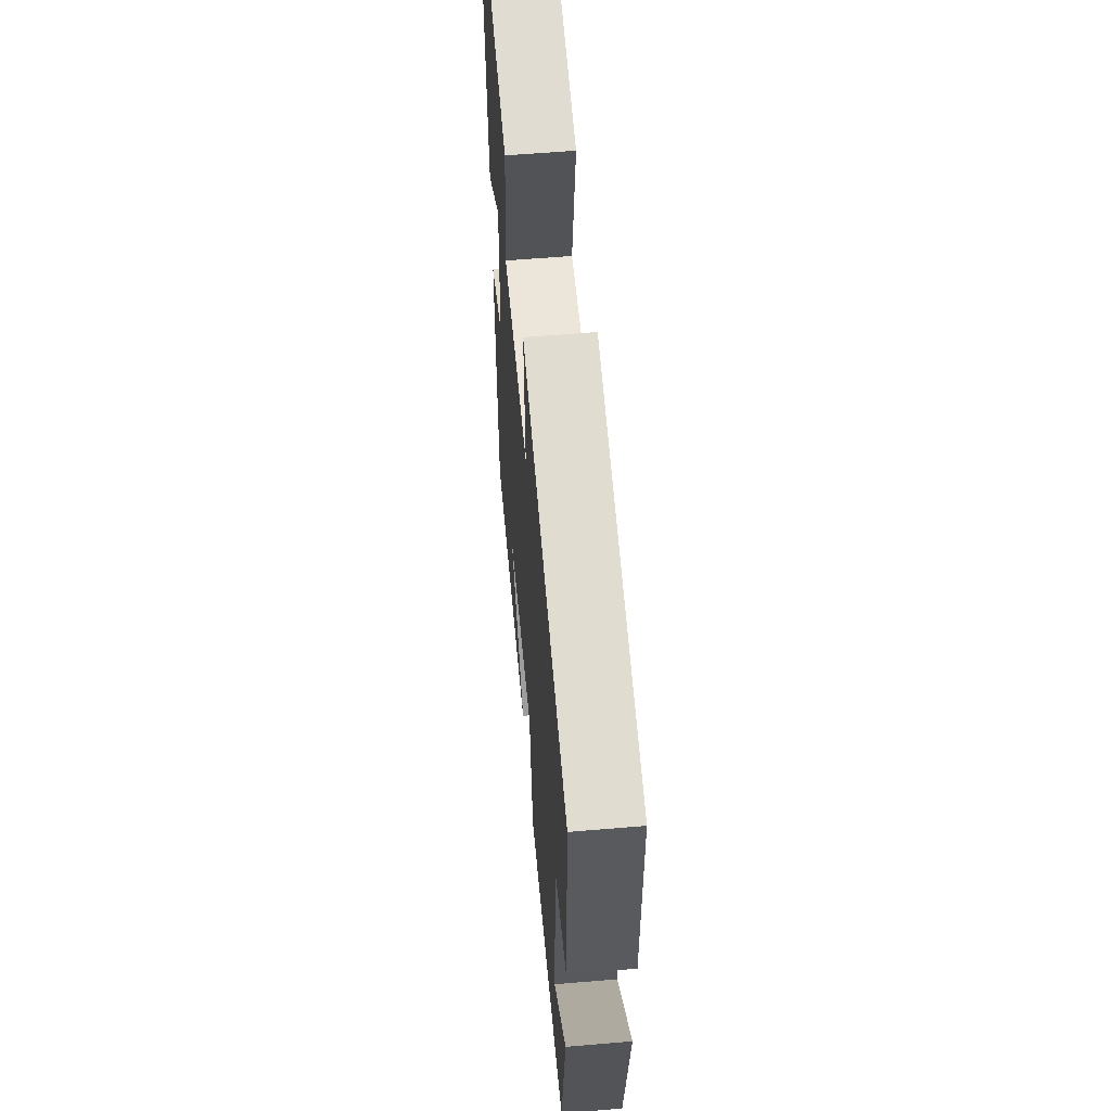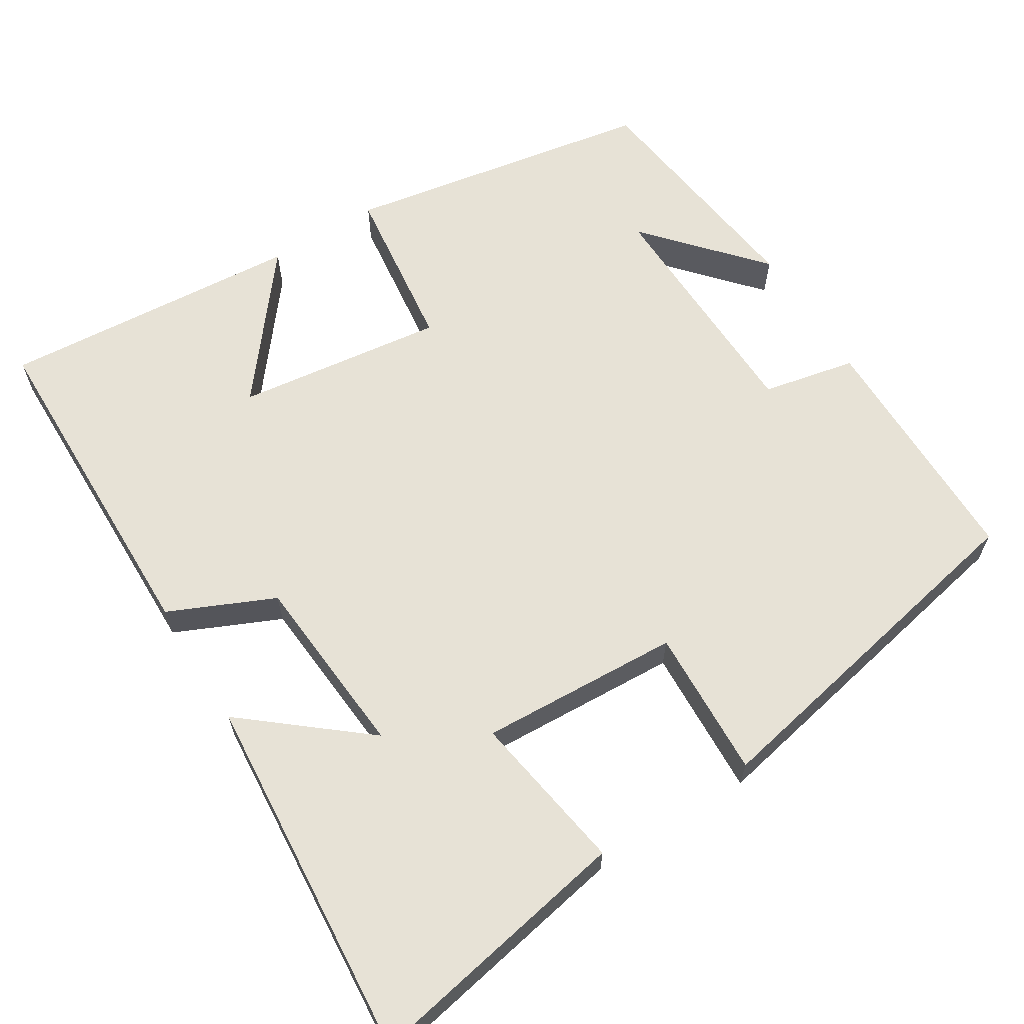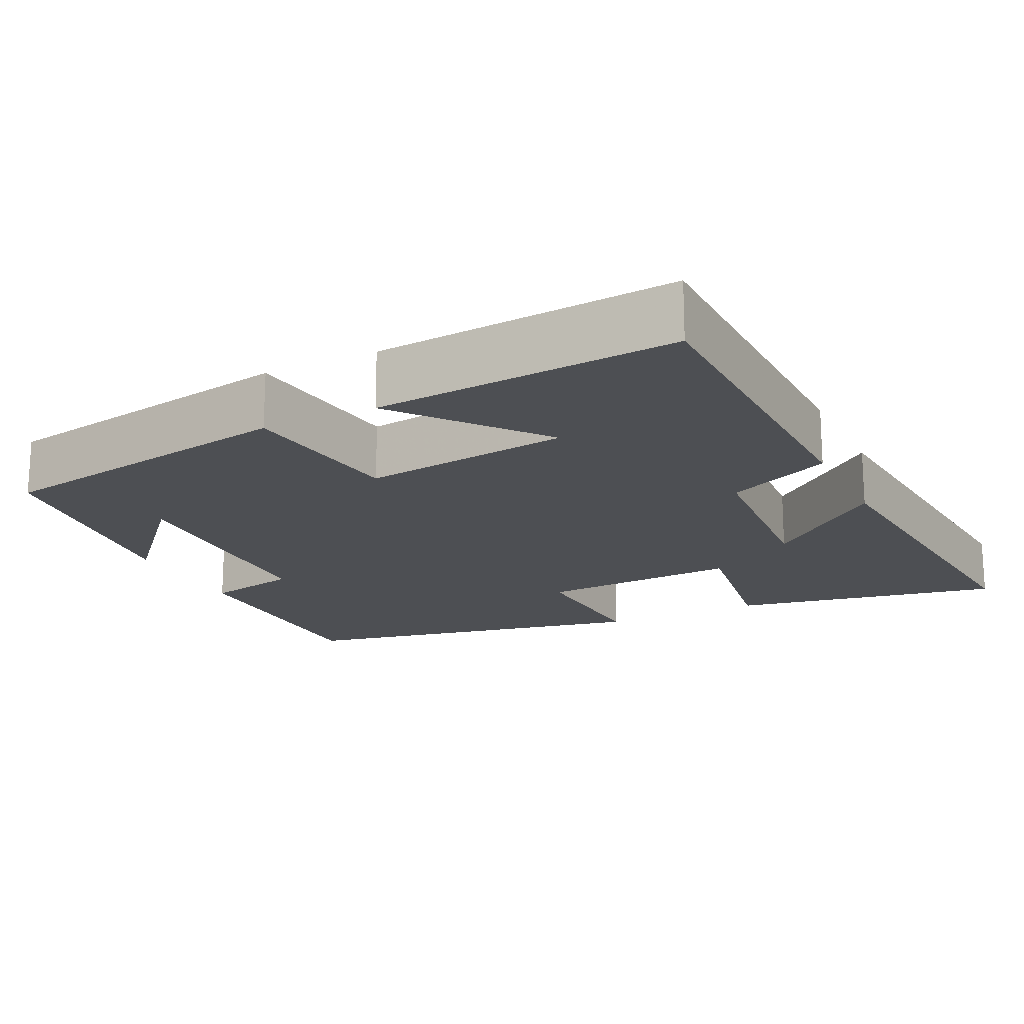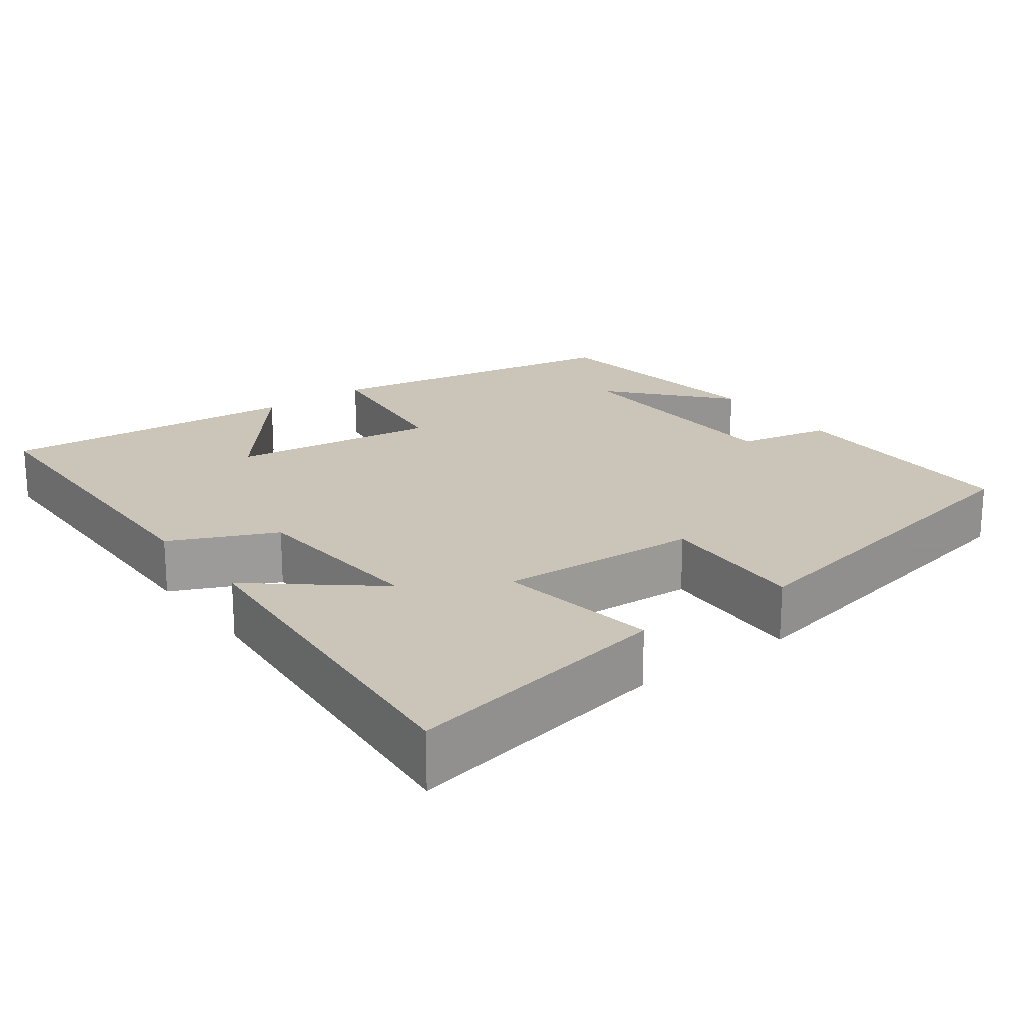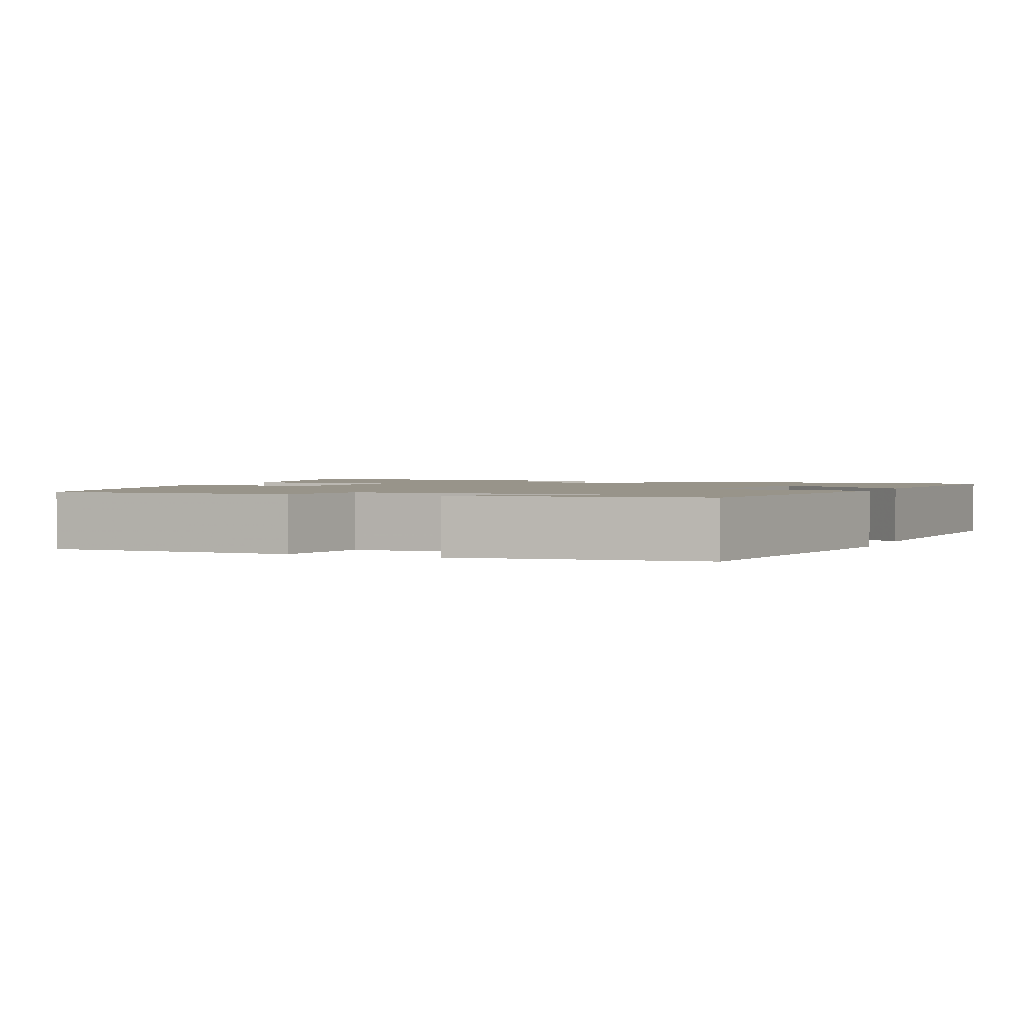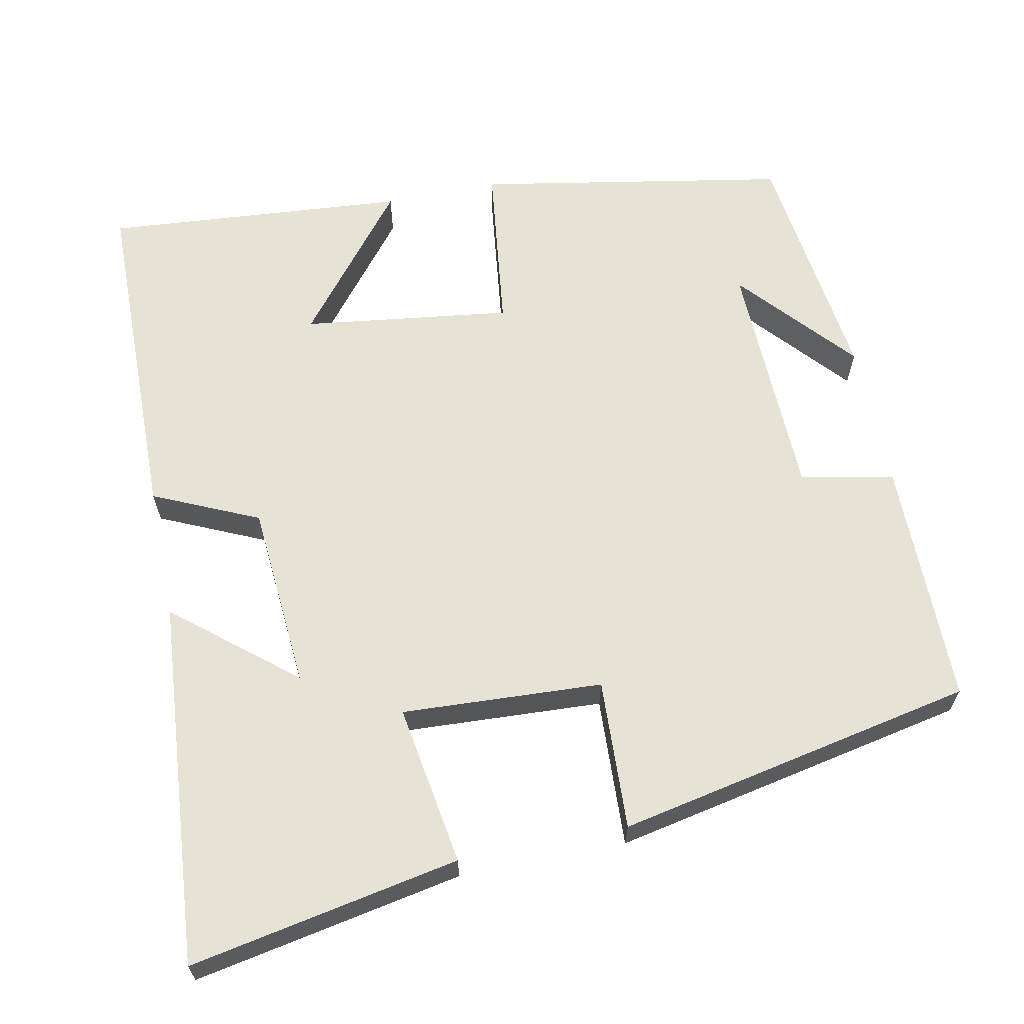
<metadata>
{"format":"obj","ext":"obj","renderer":"f3d","projection":"perspective","resolution":1024,"background":"white","views":[{"elev":58.7,"azim":85.0,"up":"+Z"},{"elev":63.5,"azim":-32.1,"up":"+Y"},{"elev":-17.9,"azim":-154.0,"up":"+Y"},{"elev":20.4,"azim":-36.6,"up":"+Y"},{"elev":1.8,"azim":112.4,"up":"+Y"},{"elev":63.9,"azim":-11.5,"up":"+Y"}]}
</metadata>
<code>
v 0.499 0.07 0.407
v 0.5 0.07 0.086
v 0.378 0.07 0.06
v 0.37 0.07 -0.258
v 0.5 0.07 -0.11
v 0.46 0.07 -0.427
v 0.055 0.07 -0.5
v 0.027 0.07 -0.28
v -0.245 0.07 -0.316
v -0.097 0.07 -0.5
v -0.492 0.07 -0.532
v -0.5 0.07 -0.088
v -0.363 0.07 -0.026
v -0.345 0.07 0.216
v -0.5 0.07 0.088
v -0.54 0.07 0.566
v -0.188 0.07 0.5
v -0.221 0.07 0.29
v 0.041 0.07 0.304
v 0.032 0.07 0.5
v 0.499 0 0.407
v 0.5 0 0.086
v 0.378 0 0.06
v 0.37 0 -0.258
v 0.5 0 -0.11
v 0.46 0 -0.427
v 0.055 0 -0.5
v 0.027 0 -0.28
v -0.245 0 -0.316
v -0.097 0 -0.5
v -0.492 0 -0.532
v -0.5 0 -0.088
v -0.363 0 -0.026
v -0.345 0 0.216
v -0.5 0 0.088
v -0.54 0 0.566
v -0.188 0 0.5
v -0.221 0 0.29
v 0.041 0 0.304
v 0.032 0 0.5
f 1 2 3
f 20 1 3
f 19 20 3
f 18 19 3 4
f 16 17 18
f 16 18 4
f 14 15 16
f 14 16 4
f 13 14 4
f 12 13 4
f 9 10 11 12
f 8 9 12
f 8 12 4
f 7 8 4
f 6 7 4
f 4 5 6
f 23 22 21
f 23 21 40
f 23 40 39
f 24 23 39 38
f 38 37 36
f 24 38 36
f 36 35 34
f 24 36 34
f 24 34 33
f 24 33 32
f 32 31 30 29
f 32 29 28
f 24 32 28
f 24 28 27
f 24 27 26
f 26 25 24
f 1 21 22 2
f 2 22 23 3
f 3 23 24 4
f 4 24 25 5
f 5 25 26 6
f 6 26 27 7
f 7 27 28 8
f 8 28 29 9
f 9 29 30 10
f 10 30 31 11
f 11 31 32 12
f 12 32 33 13
f 13 33 34 14
f 14 34 35 15
f 15 35 36 16
f 16 36 37 17
f 17 37 38 18
f 18 38 39 19
f 19 39 40 20
f 20 40 21 1

</code>
